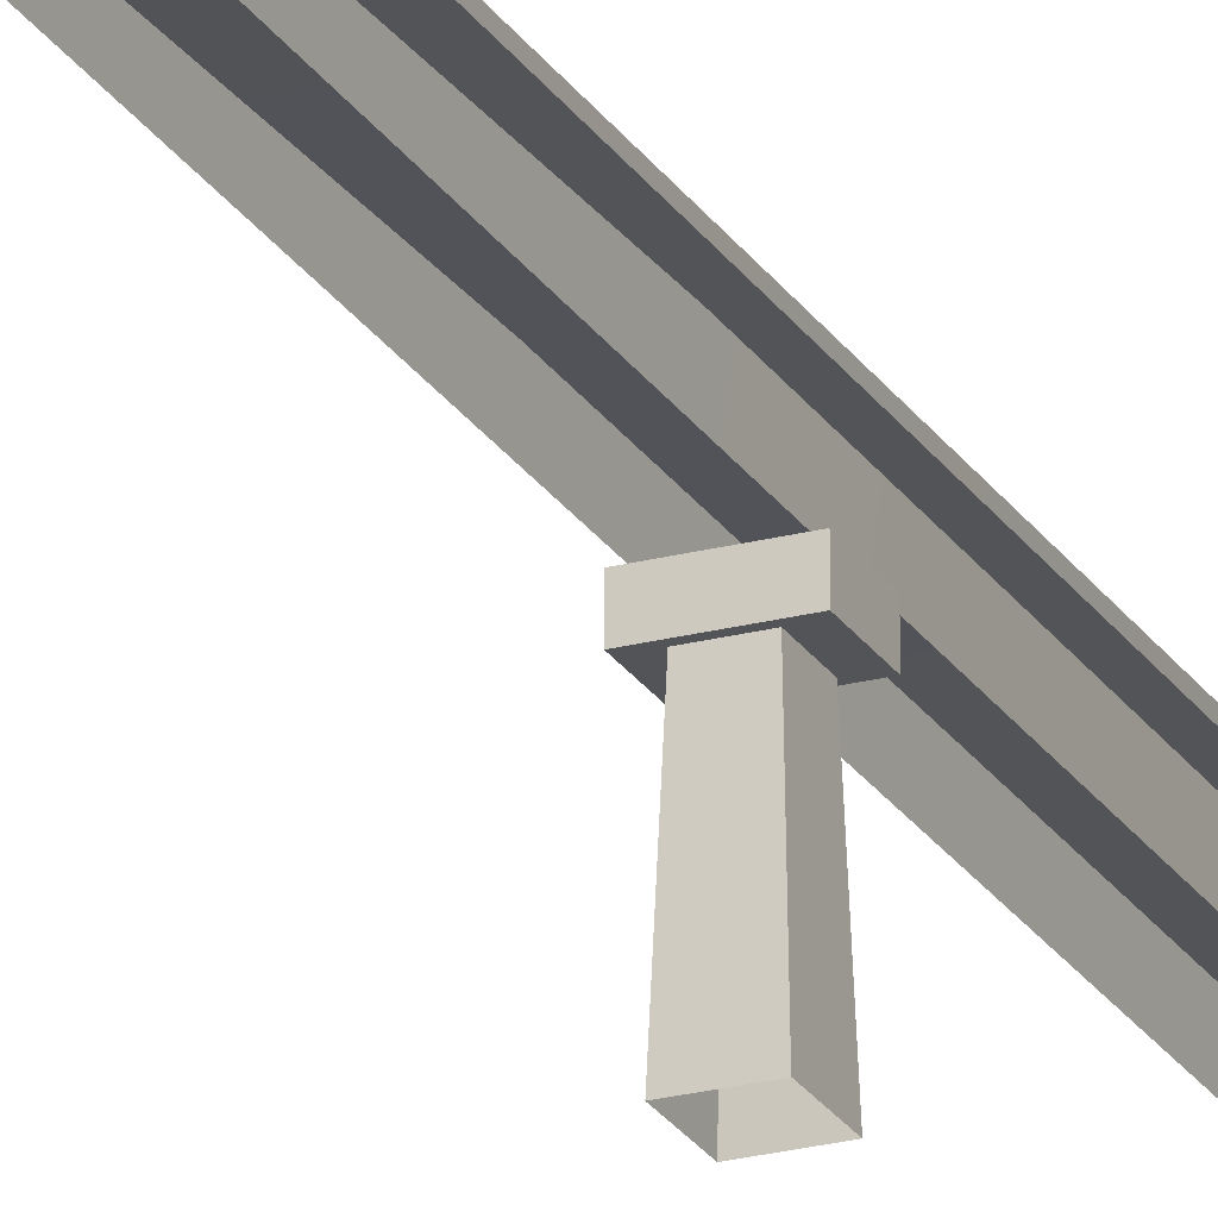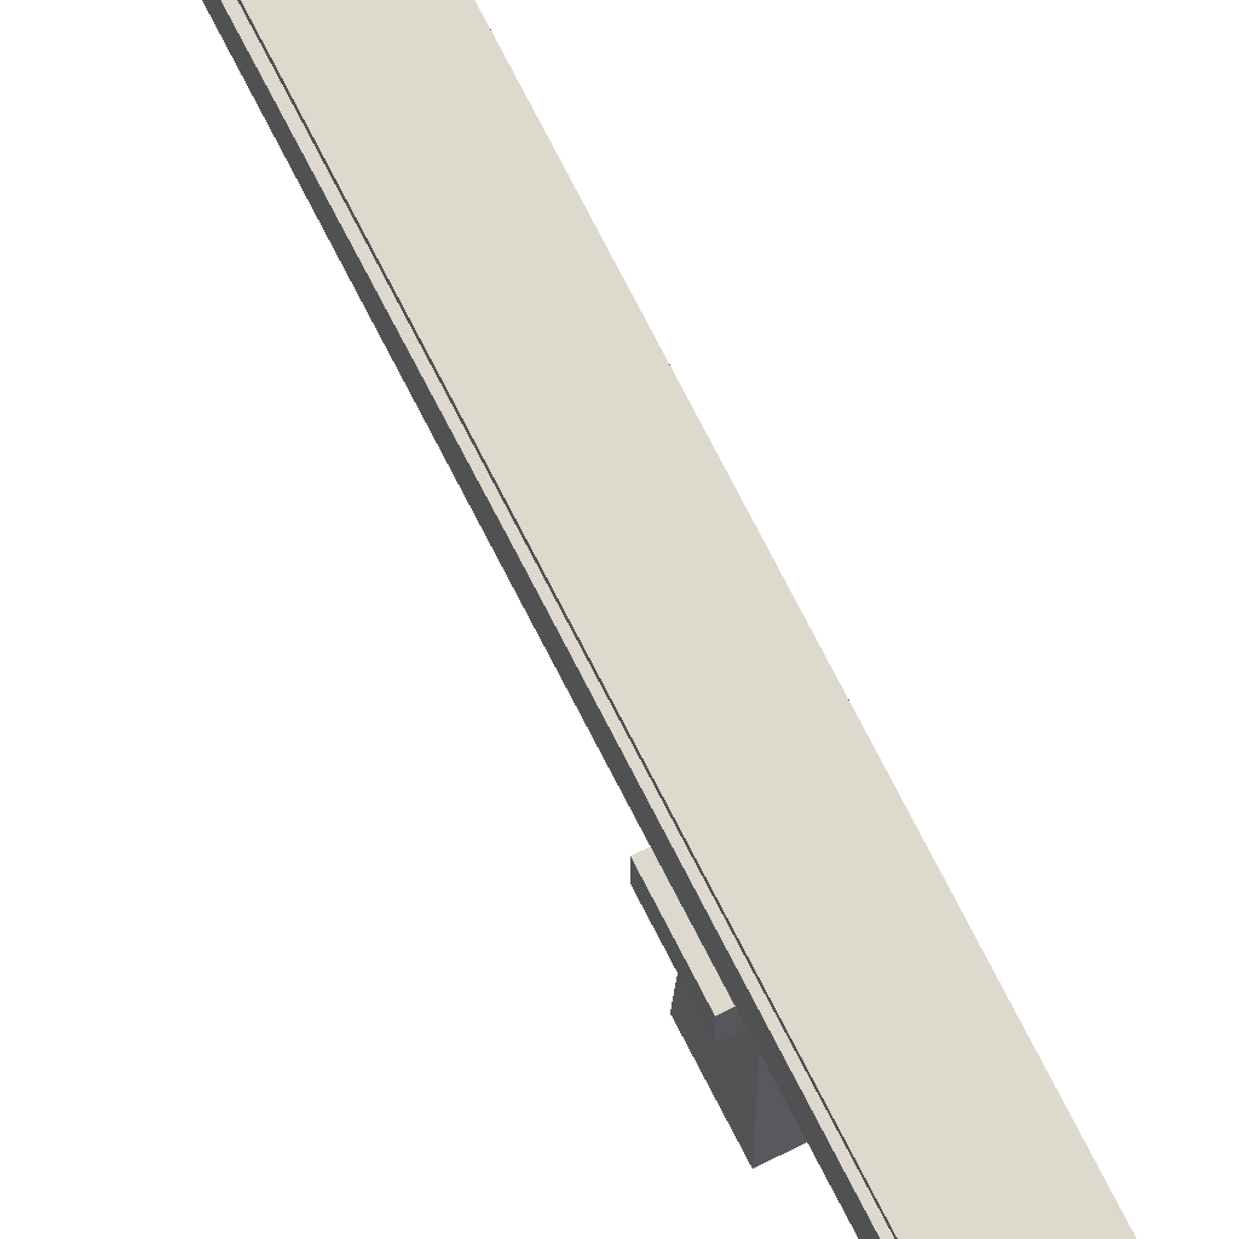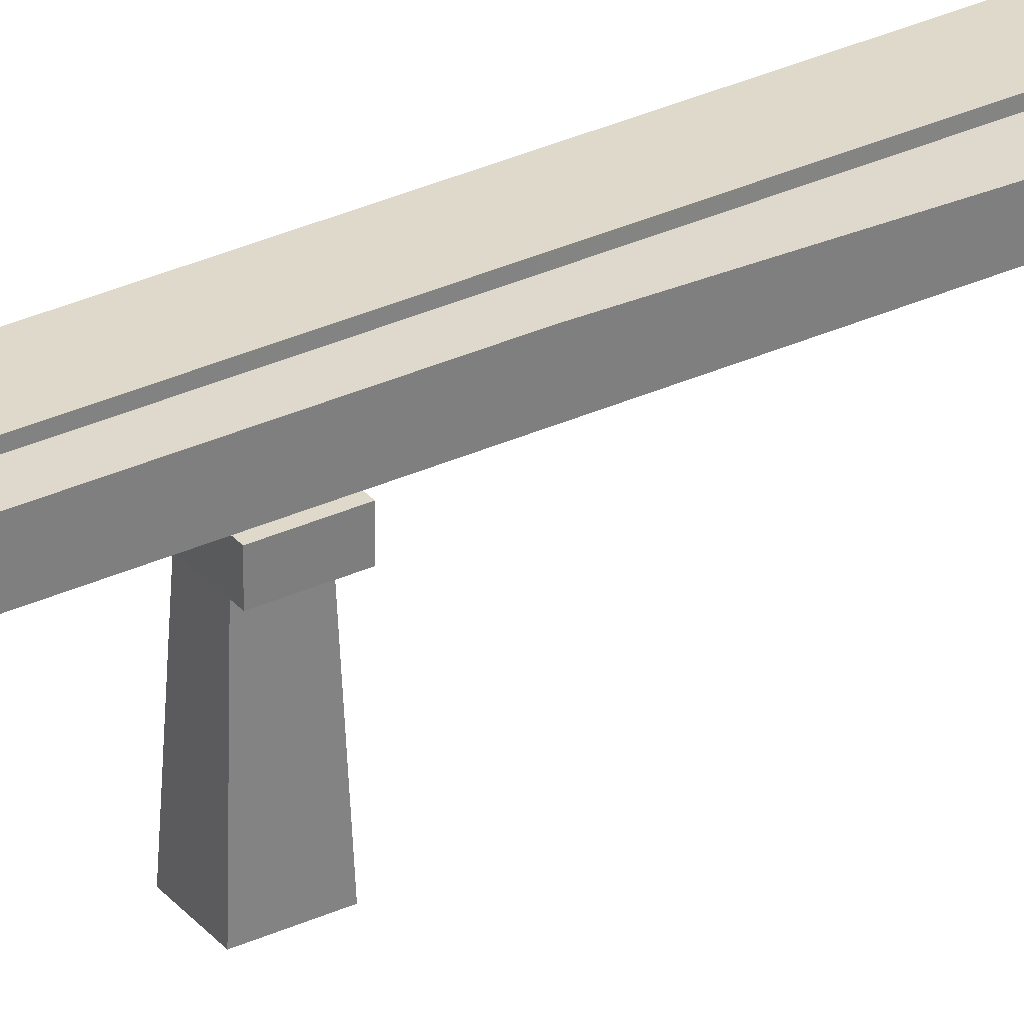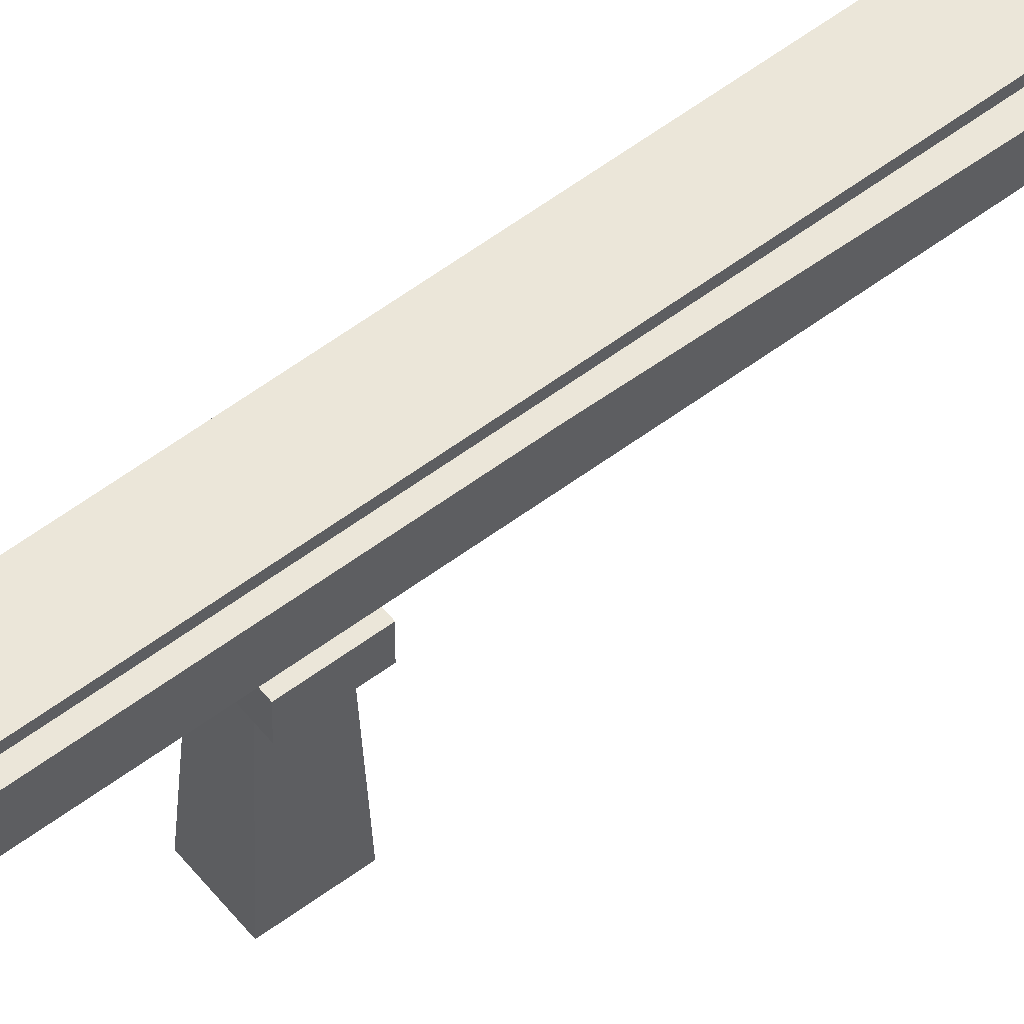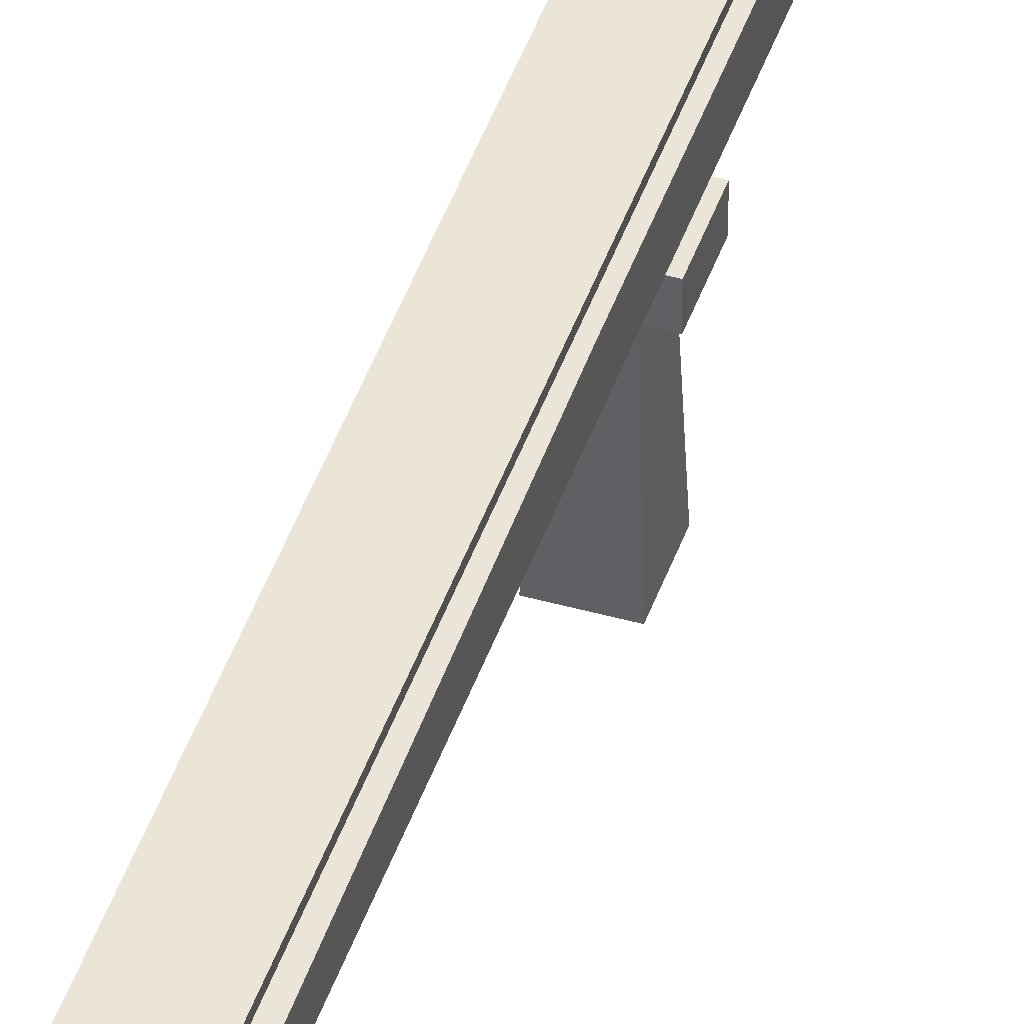
<metadata>
{"format":"obj","ext":"obj","renderer":"f3d","projection":"perspective","resolution":1024,"background":"white","views":[{"elev":-23.4,"azim":23.8,"up":"+Y"},{"elev":72.0,"azim":153.2,"up":"+Y"},{"elev":32.3,"azim":-122.7,"up":"+Y"},{"elev":57.2,"azim":-127.9,"up":"+Y"},{"elev":44.3,"azim":18.2,"up":"+Y"}]}
</metadata>
<code>
v  1.357 0.3524 -26.67
v  1.359 0.3523 -32
v  1.358 0.5052 -26.67
v  1.357 0.3524 -21.33
v  1.58 0.3522 -21.33
v  1.358 0.5052 -32
v  1.581 0.5049 -26.67
v  1.58 0.3522 -21.33
v  1.581 0.5049 -32
v  1.58 0.3522 -26.67
v  1.577 0.3522 -32
v  1.379 -0.3 -26.96
v  1.401 0.352 -26.99
v  1.555 -0.3 -26.96
v  1.532 0.352 -26.99
v  1.555 -0.3 -27.16
v  1.532 0.352 -27.14
v  1.379 -0.3 -27.16
v  1.401 0.352 -27.14
v  1.357 0.5904 -26.67
v  1.359 0.5903 -32
v  1.358 0.6191 -26.67
v  1.358 0.6191 -21.33
v  1.581 0.6189 -21.33
v  1.358 0.6191 -32
v  1.581 0.6189 -26.67
v  1.58 0.5902 -21.33
v  1.581 0.6189 -32
v  1.58 0.5902 -26.67
v  1.357 0.5904 -21.33
v  1.577 0.5902 -32
v  1.604 0.252 -27.16
v  1.329 0.252 -27.16
v  1.604 0.252 -26.96
v  1.329 0.252 -26.96
v  1.329 0.352 -26.96
v  1.329 0.352 -27.16
v  1.604 0.352 -26.96
v  1.604 0.352 -27.16
g ThirdRail_Node001
f 3 2 1
f 5 3 4
f 7 6 3
f 8 7 5
f 10 9 7
f 6 2 3
f 9 6 7
f 11 9 10
f 7 3 5
f 10 7 8
f 3 1 4
f 14 13 12
f 13 14 15
f 18 17 16
f 17 18 19
f 18 13 19
f 13 18 12
f 14 17 15
f 17 14 16
f 22 21 20
f 24 22 23
f 26 25 22
f 27 26 24
f 29 28 26
f 23 20 30
f 25 21 22
f 28 25 26
f 31 28 29
f 26 22 24
f 29 26 27
f 22 20 23
f 34 33 32
f 33 34 35
f 38 37 36
f 37 38 39
f 34 36 35
f 36 34 38
f 35 37 33
f 37 35 36
f 33 39 32
f 39 33 37
f 32 38 34
f 38 32 39
f 23 27 24
f 27 23 30

</code>
